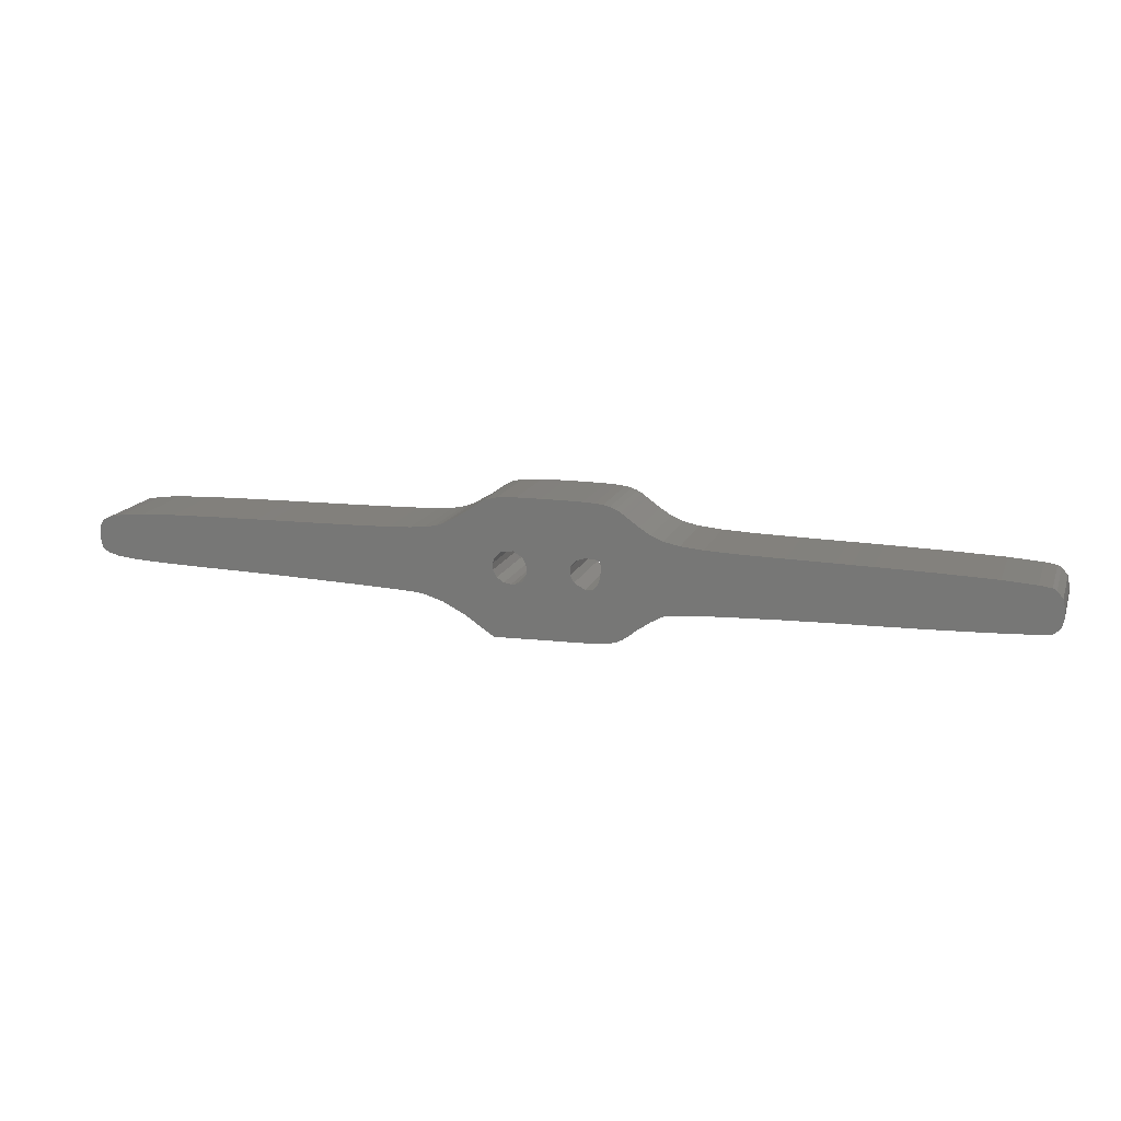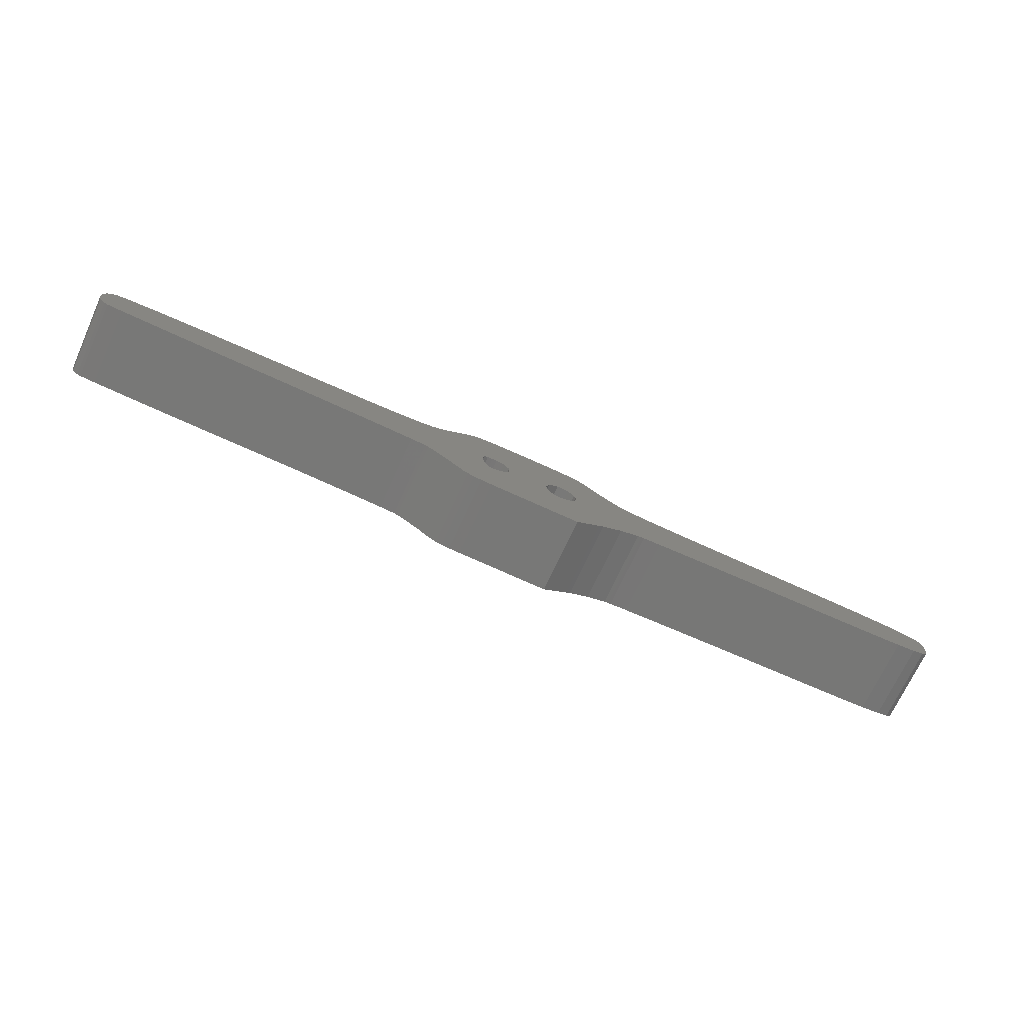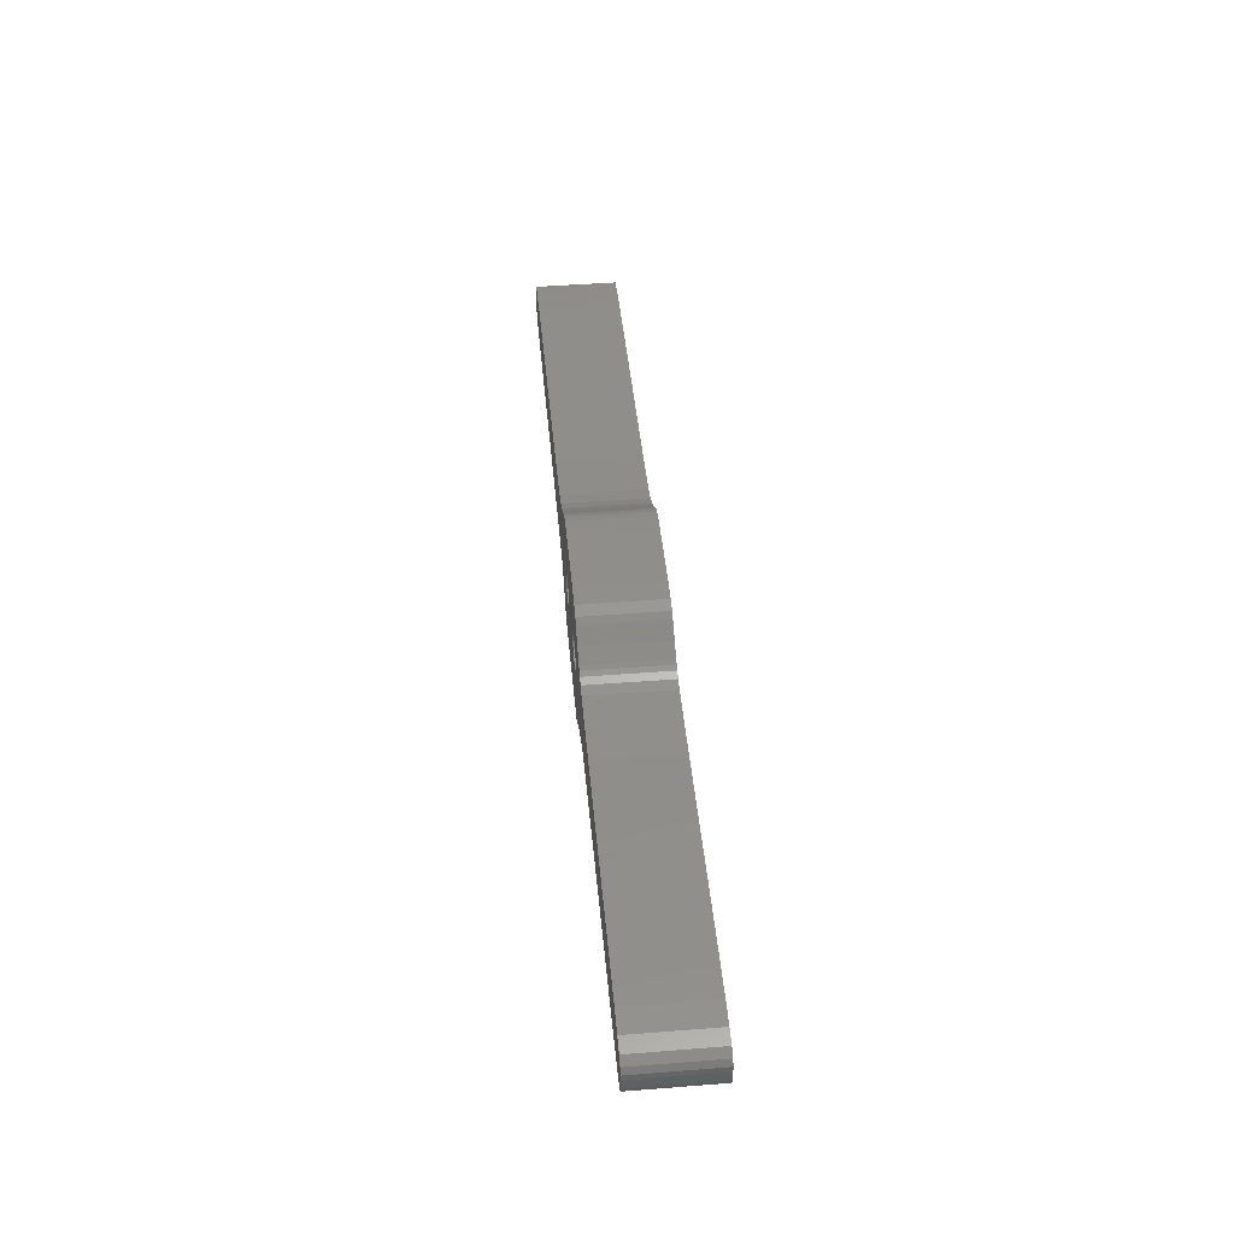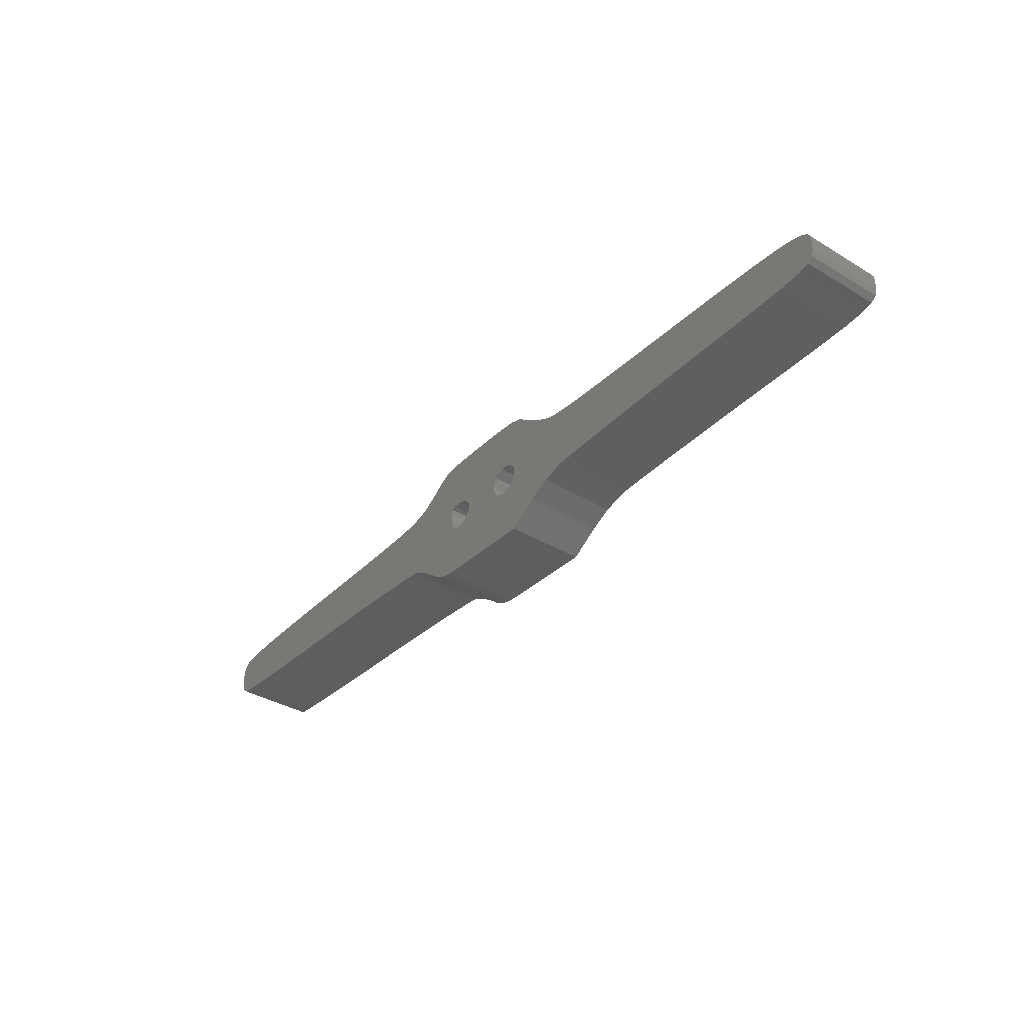
<metadata>
{"format":"stl","ext":"stl","renderer":"f3d","projection":"perspective","resolution":1024,"background":"white","views":[{"elev":15.3,"azim":16.8,"up":"+Y"},{"elev":-70.2,"azim":155.6,"up":"+Y"},{"elev":44.7,"azim":-95.2,"up":"+Y"},{"elev":-36.0,"azim":-128.3,"up":"+Y"}]}
</metadata>
<code>
# stl→obj: 280 verts, 564 faces
v 33.7 0.7236 -2.5
v 31.93 3.612 -2.5
v 34.03 0.9463 -2.5
v 43.16 6.356 -2.5
v 46.07 2.845 -2.5
v 43.02 2.766 -2.5
v 34.4 1.241 -2.5
v 34.31 1.167 -2.5
v 33.37 0.5625 -2.5
v 32.24 3.941 -2.5
v 32.97 0.4521 -2.5
v 32.44 0.3799 -2.5
v 56.78 3.158 -2.5
v 58.45 4.67 -2.5
v 58.45 4.254 -2.5
v 32.09 5.443 -2.5
v 33.55 8.344 -2.5
v 33.79 8.179 -2.5
v 57.71 5.862 -2.5
v 56.96 5.969 -2.5
v 34.67 7.545 -2.5
v 35.35 7.117 -2.5
v 32.33 5.332 -2.5
v 51.64 6.212 -2.5
v 54.41 3.05 -2.5
v 51.07 2.945 -2.5
v 32.41 5.062 -2.5
v 36.24 2.388 -2.5
v 36.14 2.354 -2.5
v 36.09 6.815 -2.5
v 33.87 8.121 -2.5
v 37.06 6.614 -2.5
v 37.31 2.518 -2.5
v 36.35 2.431 -2.5
v 38.44 6.488 -2.5
v 39.66 2.647 -2.5
v 54.96 6.104 -2.5
v 57.83 3.255 -2.5
v 58.32 3.646 -2.5
v 57.95 3.305 -2.5
v 26.5 3.614 -2.5
v 24.27 1.27 -2.5
v 26.06 3.896 -2.5
v 57.74 3.228 -2.5
v 57.94 5.736 -2.5
v 58.31 5.307 -2.5
v 57.83 5.799 -2.5
v 48.04 6.285 -2.5
v 48.09 2.879 -2.5
v 47.09 2.863 -2.5
v 46.84 6.303 -2.5
v 45.92 6.317 -2.5
v 40.42 6.41 -2.5
v 29.59 0.291 -2.5
v 27.69 3.784 -2.5
v 30.81 3.958 -2.5
v 34.54 1.361 -2.5
v 35.38 1.941 -2.5
v 31.3 8.806 -2.5
v 31.46 5.464 -2.5
v 30.4 8.818 -2.5
v 31.99 8.775 -2.5
v 31.74 5.464 -2.5
v 30.96 5.299 -2.5
v 29.54 8.819 -2.5
v 27.7 5.176 -2.5
v 27.89 4.256 -2.5
v 30.55 4.367 -2.5
v 31.74 0.3379 -2.5
v 28.76 8.819 -2.5
v 30.93 3.869 -2.5
v 27.08 5.562 -2.5
v 27.29 8.799 -2.5
v 26.36 5.487 -2.5
v 26.08 8.715 -2.5
v 25.37 8.537 -2.5
v 24.06 7.67 -2.5
v 25.92 5.051 -2.5
v 25 8.322 -2.5
v 24.89 8.232 -2.5
v 6.73 2.984 -2.5
v 4.164 3.05 -2.5
v 5.072 6.16 -2.5
v 23.22 7.17 -2.5
v 25.87 4.877 -2.5
v 19.32 6.47 -2.5
v 20.66 6.537 -2.5
v 19.94 2.621 -2.5
v 24.79 8.156 -2.5
v 25.87 0.207 -2.5
v 27.1 3.562 -2.5
v 27.24 3.577 -2.5
v 22.97 7.033 -2.5
v 23.07 7.086 -2.5
v 25.83 4.754 -2.5
v 22.23 6.74 -2.5
v 21.49 2.493 -2.5
v 21.59 6.624 -2.5
v 21.25 2.527 -2.5
v 21.06 2.557 -2.5
v 17.42 2.723 -2.5
v 14.91 6.361 -2.5
v 17.43 6.413 -2.5
v 11.61 6.303 -2.5
v 11.14 2.899 -2.5
v 10.68 6.288 -2.5
v 9.317 2.936 -2.5
v 7.895 6.234 -2.5
v 1.157 3.266 -2.5
v 1.608 5.933 -2.5
v 2.35 3.135 -2.5
v 0.007812 4.147 -2.5
v 0.4561 3.463 -2.5
v 0.04004 5.138 -2.5
v 0.2412 5.486 -2.5
v 0.7236 5.745 -2.5
v 0.0009766 4.796 -2.5
v 0.0009766 4.549 -2.5
v 0.1162 3.75 -2.5
v 3.018 6.066 -2.5
v 10.18 2.919 -2.5
v 14.04 2.826 -2.5
v 22.71 2.108 -2.5
v 22.68 6.892 -2.5
v 25.83 4.338 -2.5
v 26.95 3.544 -2.5
v 30.81 0.3115 -2.5
v 31.49 3.587 -2.5
v 24 1.444 -2.5
v 33.25 8.514 -2.5
v 32.92 8.638 -2.5
v 29.89 0.2959 -2.5
v 31.05 3.78 -2.5
v 32.39 4.692 -2.5
v 32.37 4.41 -2.5
v 27.91 4.401 -2.5
v 27.93 4.588 -2.5
v 30.58 4.888 -2.5
v 32.51 8.723 -2.5
v 34.07 7.978 -2.5
v 34.03 0.9463 2.5
v 31.93 3.612 2.5
v 33.7 0.7236 2.5
v 43.02 2.766 2.5
v 46.07 2.845 2.5
v 43.16 6.356 2.5
v 34.31 1.167 2.5
v 34.4 1.241 2.5
v 33.37 0.5625 2.5
v 32.24 3.941 2.5
v 32.44 0.3799 2.5
v 32.97 0.4521 2.5
v 58.45 4.254 2.5
v 58.45 4.67 2.5
v 56.78 3.158 2.5
v 33.79 8.179 2.5
v 33.55 8.344 2.5
v 32.09 5.443 2.5
v 56.96 5.969 2.5
v 57.71 5.862 2.5
v 32.33 5.332 2.5
v 35.35 7.117 2.5
v 34.67 7.545 2.5
v 51.07 2.945 2.5
v 54.41 3.05 2.5
v 51.64 6.212 2.5
v 32.41 5.062 2.5
v 36.09 6.815 2.5
v 36.14 2.354 2.5
v 36.24 2.388 2.5
v 33.87 8.121 2.5
v 36.35 2.431 2.5
v 37.31 2.518 2.5
v 37.06 6.614 2.5
v 39.66 2.647 2.5
v 38.44 6.488 2.5
v 54.96 6.104 2.5
v 57.95 3.305 2.5
v 58.32 3.646 2.5
v 57.83 3.255 2.5
v 26.06 3.896 2.5
v 24.27 1.27 2.5
v 26.5 3.614 2.5
v 57.74 3.228 2.5
v 57.83 5.799 2.5
v 58.31 5.307 2.5
v 57.94 5.736 2.5
v 48.04 6.285 2.5
v 48.09 2.879 2.5
v 47.09 2.863 2.5
v 46.84 6.303 2.5
v 45.92 6.317 2.5
v 40.42 6.41 2.5
v 30.81 3.958 2.5
v 27.69 3.784 2.5
v 29.59 0.291 2.5
v 35.38 1.941 2.5
v 34.54 1.361 2.5
v 30.4 8.818 2.5
v 31.46 5.464 2.5
v 31.3 8.806 2.5
v 31.99 8.775 2.5
v 31.74 5.464 2.5
v 30.96 5.299 2.5
v 27.7 5.176 2.5
v 29.54 8.819 2.5
v 30.55 4.367 2.5
v 27.89 4.256 2.5
v 31.74 0.3379 2.5
v 28.76 8.819 2.5
v 30.93 3.869 2.5
v 27.29 8.799 2.5
v 27.08 5.562 2.5
v 26.08 8.715 2.5
v 26.36 5.487 2.5
v 25.37 8.537 2.5
v 25.92 5.051 2.5
v 24.06 7.67 2.5
v 24.89 8.232 2.5
v 25 8.322 2.5
v 5.072 6.16 2.5
v 4.164 3.05 2.5
v 6.73 2.984 2.5
v 25.87 4.877 2.5
v 23.22 7.17 2.5
v 19.94 2.621 2.5
v 20.66 6.537 2.5
v 19.32 6.47 2.5
v 24.79 8.156 2.5
v 27.24 3.577 2.5
v 27.1 3.562 2.5
v 25.87 0.207 2.5
v 25.83 4.754 2.5
v 23.07 7.086 2.5
v 22.97 7.033 2.5
v 21.59 6.624 2.5
v 21.49 2.493 2.5
v 22.23 6.74 2.5
v 21.06 2.557 2.5
v 21.25 2.527 2.5
v 17.42 2.723 2.5
v 17.43 6.413 2.5
v 14.91 6.361 2.5
v 10.68 6.288 2.5
v 11.14 2.899 2.5
v 11.61 6.303 2.5
v 7.895 6.234 2.5
v 9.317 2.936 2.5
v 2.35 3.135 2.5
v 1.608 5.933 2.5
v 1.157 3.266 2.5
v 0.4561 3.463 2.5
v 0.007812 4.147 2.5
v 0.7236 5.745 2.5
v 0.2412 5.486 2.5
v 0.04004 5.138 2.5
v 0.0009766 4.796 2.5
v 0.0009766 4.549 2.5
v 0.1162 3.75 2.5
v 3.018 6.066 2.5
v 10.18 2.919 2.5
v 14.04 2.826 2.5
v 22.71 2.108 2.5
v 22.68 6.892 2.5
v 25.83 4.338 2.5
v 26.95 3.544 2.5
v 31.49 3.587 2.5
v 30.81 0.3115 2.5
v 24 1.444 2.5
v 32.92 8.638 2.5
v 33.25 8.514 2.5
v 29.89 0.2959 2.5
v 31.05 3.78 2.5
v 32.37 4.41 2.5
v 32.39 4.692 2.5
v 27.91 4.401 2.5
v 27.93 4.588 2.5
v 30.58 4.888 2.5
v 32.51 8.723 2.5
v 34.07 7.978 2.5
f 1 2 3
f 4 5 6
f 7 8 2
f 2 8 3
f 9 2 1
f 2 10 7
f 11 12 2
f 13 14 15
f 16 17 18
f 19 14 20
f 21 22 23
f 24 25 26
f 23 22 27
f 28 29 30
f 23 16 31
f 32 33 34
f 30 32 34
f 34 28 30
f 33 35 36
f 37 13 25
f 38 39 40
f 38 15 39
f 41 42 43
f 44 15 38
f 44 13 15
f 45 46 47
f 47 46 14
f 19 47 14
f 20 14 13
f 37 20 13
f 24 37 25
f 48 24 26
f 49 48 26
f 49 50 48
f 48 50 51
f 51 50 5
f 52 51 5
f 4 52 5
f 53 4 6
f 36 53 6
f 36 35 53
f 33 32 35
f 54 55 56
f 57 10 58
f 59 60 61
f 60 59 62
f 16 63 62
f 63 60 62
f 61 60 64
f 65 64 66
f 55 67 68
f 56 55 68
f 2 12 69
f 66 70 65
f 54 56 71
f 70 72 73
f 72 74 75
f 75 74 76
f 77 74 78
f 79 74 80
f 81 82 83
f 84 78 85
f 86 87 88
f 77 89 74
f 90 91 92
f 93 94 95
f 41 90 42
f 96 97 98
f 98 99 100
f 87 98 100
f 101 86 88
f 102 103 101
f 104 105 106
f 106 107 108
f 109 110 111
f 112 109 113
f 114 115 116
f 117 114 116
f 118 117 116
f 112 118 109
f 119 112 113
f 118 116 109
f 109 116 110
f 111 110 120
f 82 111 120
f 83 82 120
f 108 81 83
f 108 107 81
f 106 121 107
f 106 105 121
f 104 122 105
f 104 102 122
f 122 102 101
f 101 103 86
f 88 87 100
f 98 97 99
f 96 123 97
f 96 124 123
f 95 125 124
f 95 124 93
f 90 41 126
f 85 94 84
f 90 92 54
f 127 128 69
f 125 123 124
f 42 129 43
f 125 129 123
f 43 129 125
f 95 94 85
f 84 77 78
f 89 80 74
f 74 79 76
f 72 75 73
f 66 72 70
f 130 16 131
f 54 71 132
f 128 127 133
f 133 132 71
f 90 126 91
f 133 127 132
f 54 92 55
f 134 29 135
f 16 130 17
f 68 67 136
f 137 68 136
f 66 64 138
f 138 137 66
f 68 137 138
f 65 61 64
f 131 16 139
f 16 62 139
f 31 16 18
f 140 23 31
f 22 30 134
f 140 21 23
f 22 134 27
f 30 29 134
f 29 58 135
f 135 58 10
f 10 57 7
f 128 2 69
f 2 9 11
f 141 142 143
f 144 145 146
f 142 147 148
f 141 147 142
f 143 142 149
f 148 150 142
f 142 151 152
f 153 154 155
f 156 157 158
f 159 154 160
f 161 162 163
f 164 165 166
f 167 162 161
f 168 169 170
f 171 158 161
f 172 173 174
f 172 174 168
f 168 170 172
f 175 176 173
f 165 155 177
f 178 179 180
f 179 153 180
f 181 182 183
f 180 153 184
f 153 155 184
f 185 186 187
f 154 186 185
f 154 185 160
f 155 154 159
f 155 159 177
f 165 177 166
f 164 166 188
f 164 188 189
f 188 190 189
f 191 190 188
f 145 190 191
f 145 191 192
f 145 192 146
f 144 146 193
f 144 193 175
f 193 176 175
f 176 174 173
f 194 195 196
f 197 150 198
f 199 200 201
f 202 201 200
f 202 203 158
f 202 200 203
f 204 200 199
f 205 204 206
f 207 208 195
f 207 195 194
f 209 151 142
f 206 210 205
f 211 194 196
f 212 213 210
f 214 215 213
f 216 215 214
f 217 215 218
f 219 215 220
f 221 222 223
f 224 217 225
f 226 227 228
f 215 229 218
f 230 231 232
f 233 234 235
f 182 232 183
f 236 237 238
f 239 240 236
f 239 236 227
f 226 228 241
f 241 242 243
f 244 245 246
f 247 248 244
f 249 250 251
f 252 251 253
f 254 255 256
f 254 256 257
f 254 257 258
f 251 258 253
f 252 253 259
f 251 254 258
f 250 254 251
f 260 250 249
f 260 249 222
f 260 222 221
f 221 223 247
f 223 248 247
f 248 261 244
f 261 245 244
f 245 262 246
f 262 243 246
f 241 243 262
f 228 242 241
f 239 227 226
f 240 237 236
f 237 263 238
f 263 264 238
f 264 265 233
f 235 264 233
f 266 183 232
f 225 234 224
f 196 230 232
f 209 267 268
f 264 263 265
f 181 269 182
f 263 269 265
f 265 269 181
f 224 234 233
f 217 218 225
f 215 219 229
f 216 220 215
f 212 214 213
f 210 213 205
f 270 158 271
f 272 211 196
f 273 268 267
f 211 272 273
f 231 266 232
f 272 268 273
f 195 230 196
f 274 169 275
f 157 271 158
f 276 208 207
f 276 207 277
f 278 204 205
f 205 277 278
f 278 277 207
f 204 199 206
f 279 158 270
f 279 202 158
f 156 158 171
f 171 161 280
f 275 168 162
f 161 163 280
f 167 275 162
f 275 169 168
f 274 197 169
f 150 197 274
f 148 198 150
f 209 142 267
f 152 149 142
f 132 196 54
f 132 272 196
f 127 272 132
f 127 268 272
f 69 268 127
f 69 209 268
f 12 209 69
f 12 151 209
f 11 151 12
f 11 152 151
f 9 152 11
f 9 149 152
f 1 149 9
f 1 143 149
f 3 143 1
f 3 141 143
f 8 141 3
f 8 147 141
f 7 147 8
f 7 148 147
f 57 148 7
f 57 198 148
f 58 198 57
f 58 197 198
f 29 197 58
f 29 169 197
f 28 169 29
f 28 170 169
f 34 170 28
f 34 172 170
f 33 172 34
f 33 173 172
f 36 173 33
f 36 175 173
f 6 175 36
f 6 144 175
f 5 144 6
f 5 145 144
f 50 145 5
f 50 190 145
f 49 190 50
f 49 189 190
f 26 189 49
f 26 164 189
f 25 164 26
f 25 165 164
f 13 165 25
f 13 155 165
f 44 155 13
f 44 184 155
f 38 184 44
f 38 180 184
f 40 180 38
f 40 178 180
f 39 178 40
f 39 179 178
f 15 179 39
f 15 153 179
f 14 153 15
f 14 154 153
f 46 154 14
f 46 186 154
f 45 186 46
f 45 187 186
f 47 187 45
f 47 185 187
f 19 185 47
f 19 160 185
f 20 160 19
f 20 159 160
f 37 159 20
f 37 177 159
f 24 177 37
f 24 166 177
f 48 166 24
f 48 188 166
f 51 188 48
f 51 191 188
f 52 191 51
f 52 192 191
f 4 192 52
f 4 146 192
f 53 146 4
f 53 193 146
f 35 193 53
f 35 176 193
f 32 176 35
f 32 174 176
f 30 174 32
f 30 168 174
f 22 168 30
f 22 162 168
f 21 162 22
f 21 163 162
f 140 163 21
f 140 280 163
f 31 280 140
f 31 171 280
f 18 171 31
f 18 156 171
f 17 156 18
f 17 157 156
f 130 157 17
f 130 271 157
f 131 271 130
f 131 270 271
f 139 270 131
f 139 279 270
f 62 279 139
f 62 202 279
f 59 202 62
f 59 201 202
f 61 201 59
f 61 199 201
f 65 199 61
f 65 206 199
f 70 206 65
f 70 210 206
f 73 210 70
f 73 212 210
f 75 212 73
f 75 214 212
f 76 214 75
f 76 216 214
f 79 216 76
f 79 220 216
f 80 220 79
f 80 219 220
f 89 219 80
f 89 229 219
f 77 229 89
f 77 218 229
f 84 218 77
f 84 225 218
f 94 225 84
f 94 234 225
f 93 234 94
f 93 235 234
f 124 235 93
f 124 264 235
f 96 264 124
f 96 238 264
f 98 238 96
f 98 236 238
f 87 236 98
f 87 227 236
f 86 227 87
f 86 228 227
f 103 228 86
f 103 242 228
f 102 242 103
f 102 243 242
f 104 243 102
f 104 246 243
f 106 246 104
f 106 244 246
f 108 244 106
f 108 247 244
f 83 247 108
f 83 221 247
f 120 221 83
f 120 260 221
f 110 260 120
f 110 250 260
f 116 250 110
f 116 254 250
f 115 254 116
f 115 255 254
f 114 255 115
f 114 256 255
f 117 256 114
f 117 257 256
f 118 257 117
f 118 258 257
f 112 258 118
f 112 253 258
f 119 253 112
f 119 259 253
f 113 259 119
f 113 252 259
f 109 252 113
f 109 251 252
f 111 251 109
f 111 249 251
f 82 249 111
f 82 222 249
f 81 222 82
f 81 223 222
f 107 223 81
f 107 248 223
f 121 248 107
f 121 261 248
f 105 261 121
f 105 245 261
f 122 245 105
f 122 262 245
f 101 262 122
f 101 241 262
f 88 241 101
f 88 226 241
f 100 226 88
f 100 239 226
f 99 239 100
f 99 240 239
f 97 240 99
f 97 237 240
f 123 237 97
f 123 263 237
f 129 263 123
f 129 269 263
f 42 269 129
f 42 182 269
f 90 182 42
f 90 232 182
f 54 232 90
f 54 196 232
f 43 181 41
f 183 41 181
f 125 265 43
f 181 43 265
f 95 233 125
f 265 125 233
f 85 224 95
f 233 95 224
f 78 217 85
f 224 85 217
f 74 215 78
f 217 78 215
f 72 213 74
f 215 74 213
f 66 205 72
f 213 72 205
f 137 277 66
f 205 66 277
f 136 276 137
f 277 137 276
f 67 208 136
f 276 136 208
f 55 195 67
f 208 67 195
f 92 230 55
f 195 55 230
f 91 231 92
f 230 92 231
f 126 266 91
f 231 91 266
f 41 183 126
f 266 126 183
f 71 211 133
f 273 133 211
f 56 194 71
f 211 71 194
f 68 207 56
f 194 56 207
f 138 278 68
f 207 68 278
f 64 204 138
f 278 138 204
f 60 200 64
f 204 64 200
f 63 203 60
f 200 60 203
f 16 158 63
f 203 63 158
f 23 161 16
f 158 16 161
f 27 167 23
f 161 23 167
f 134 275 27
f 167 27 275
f 135 274 134
f 275 134 274
f 10 150 135
f 274 135 150
f 2 142 10
f 150 10 142
f 128 267 2
f 142 2 267
f 133 273 128
f 267 128 273

</code>
